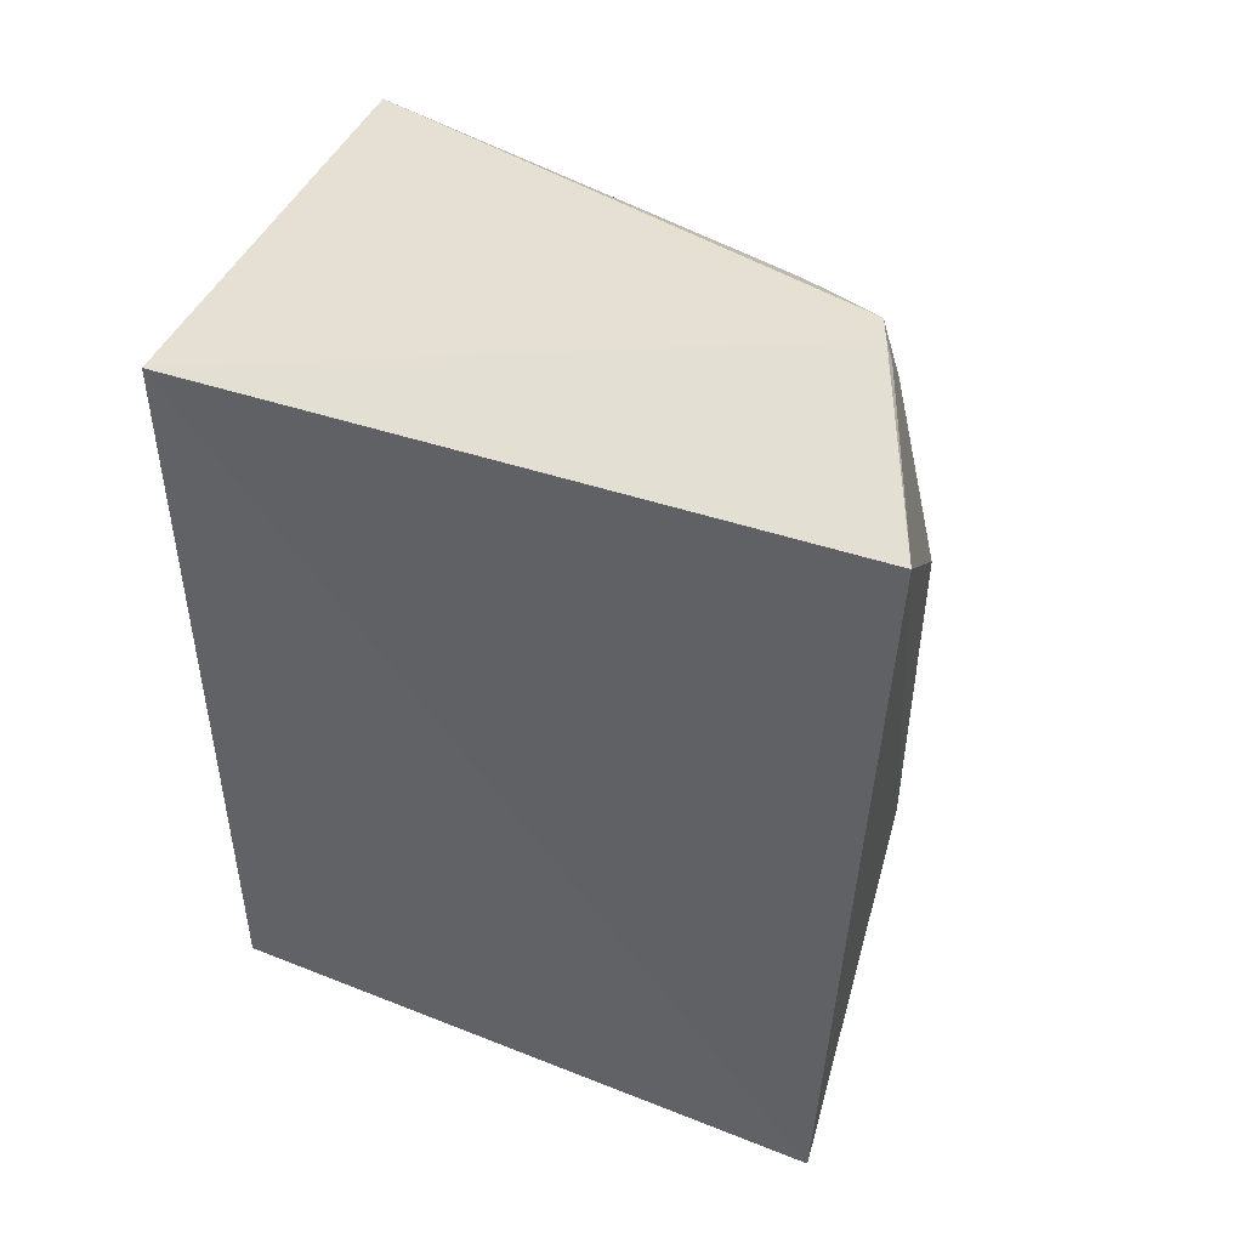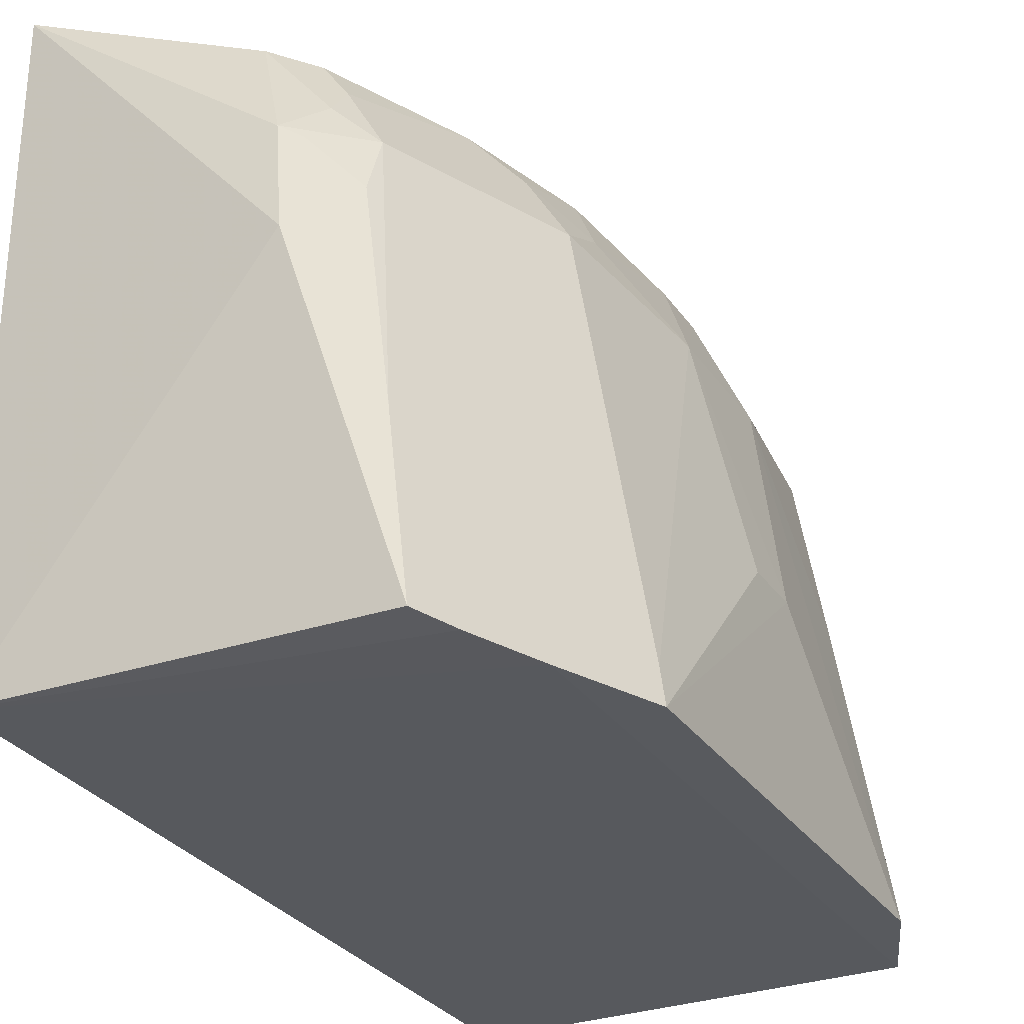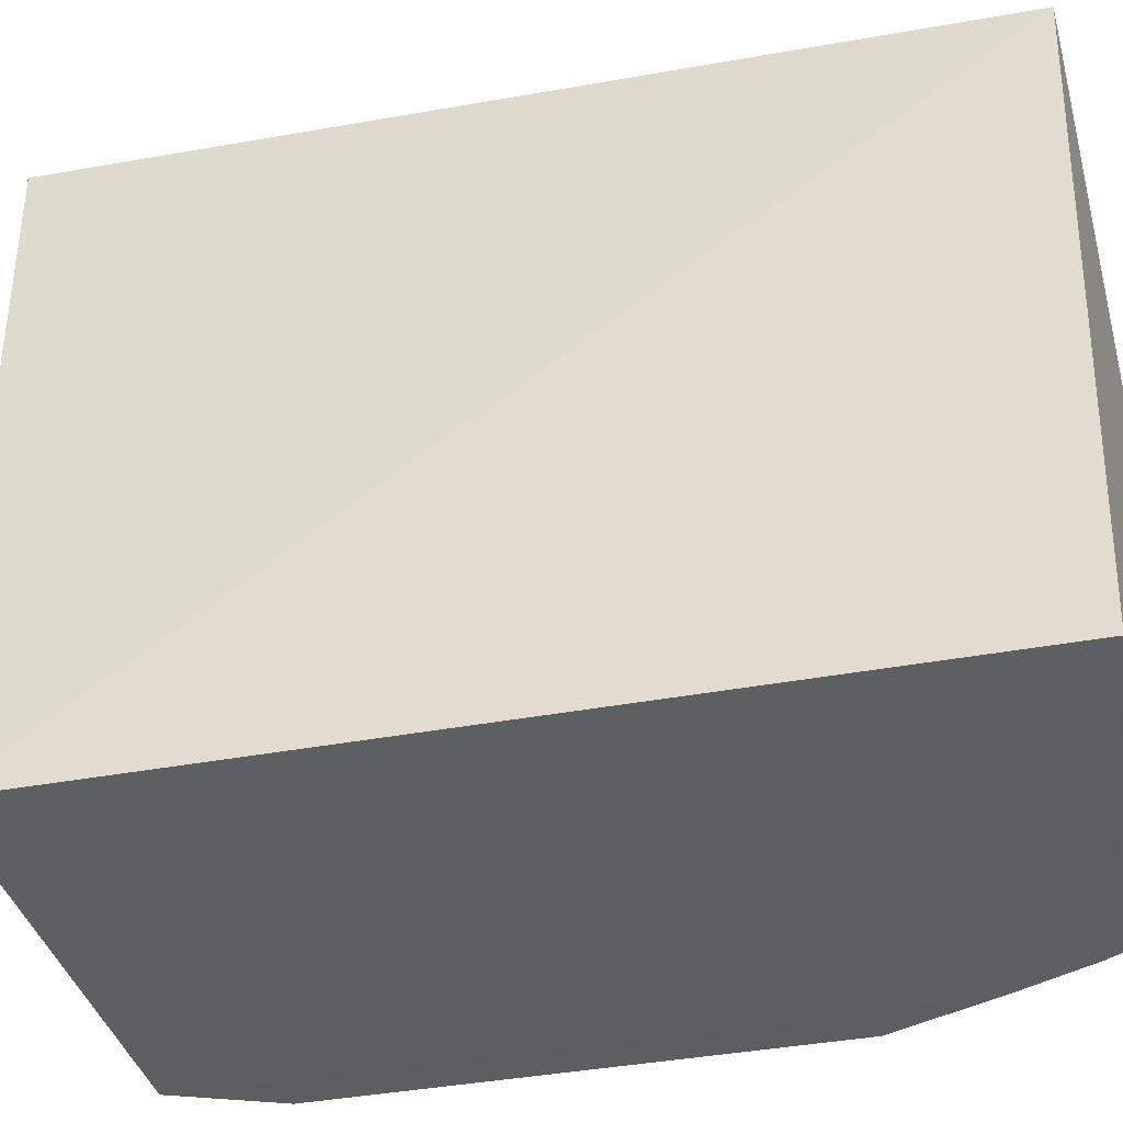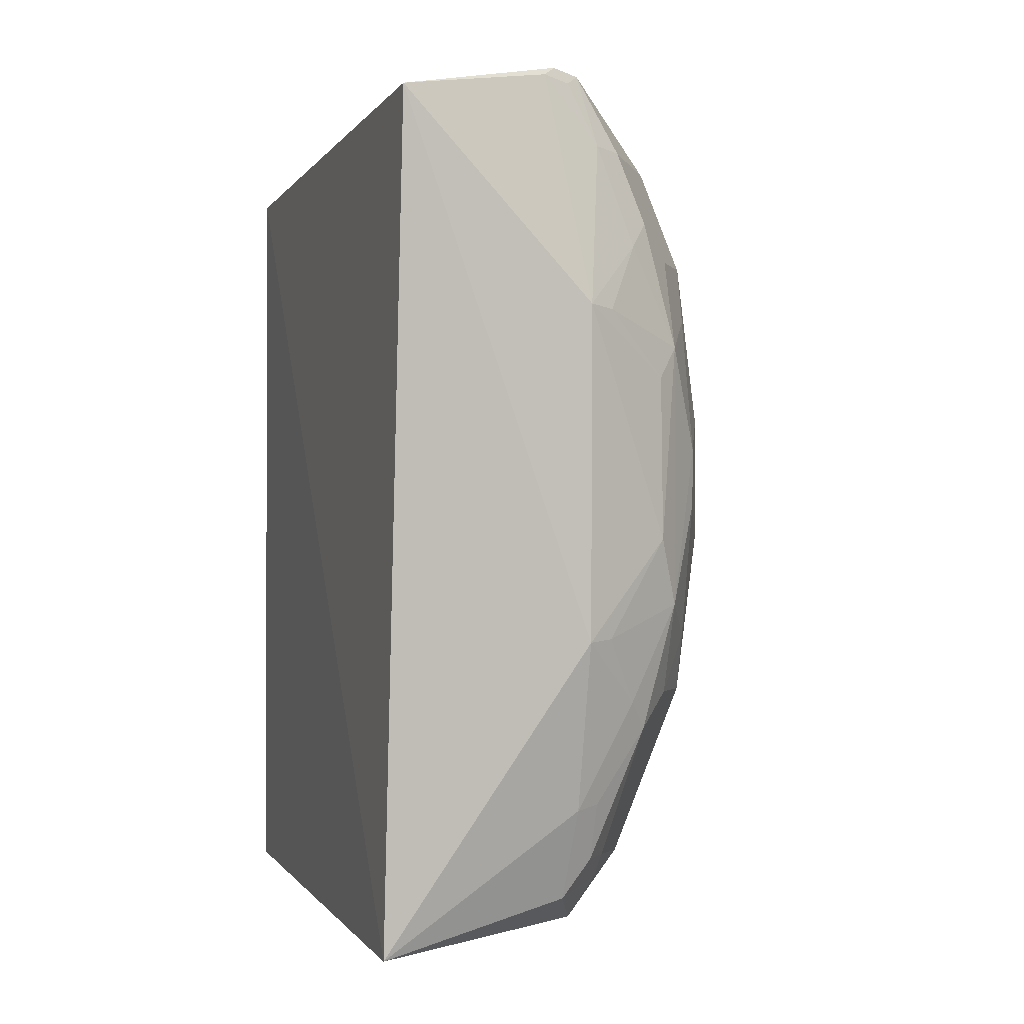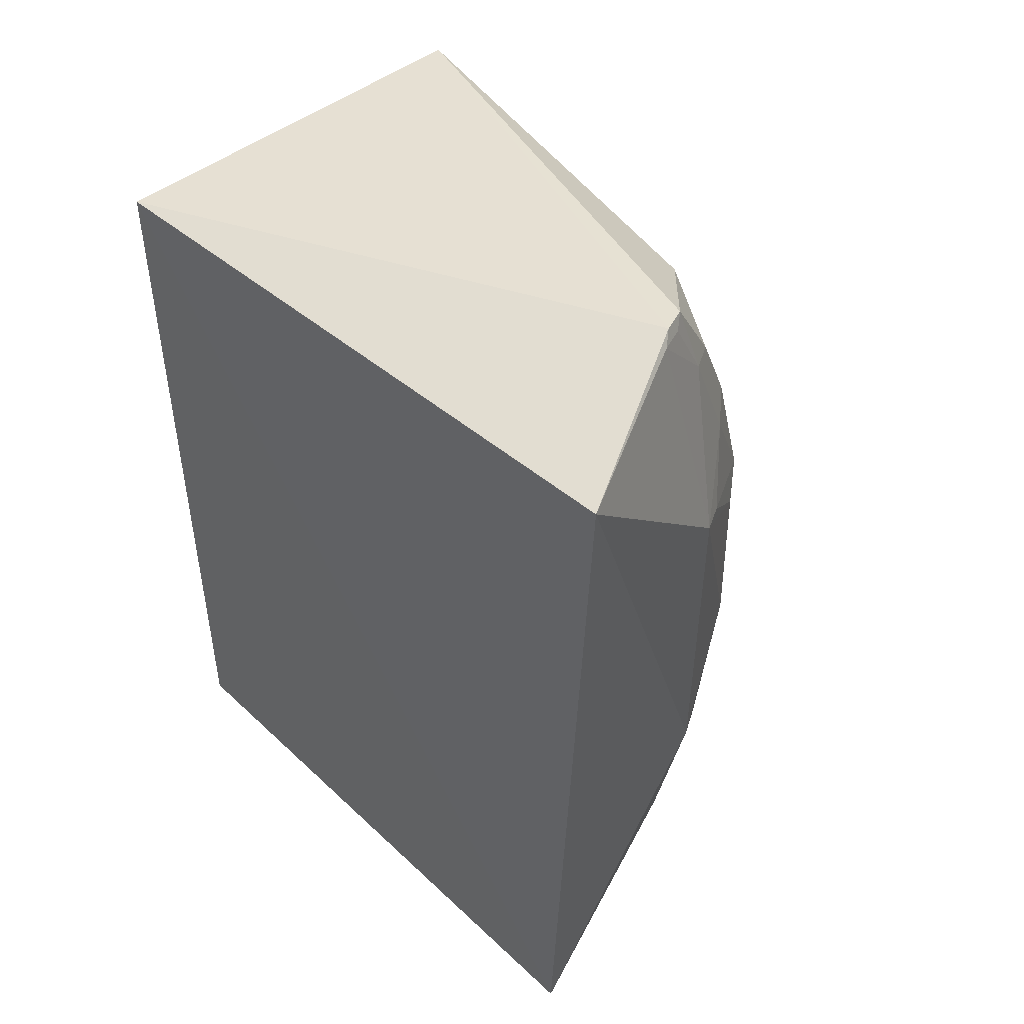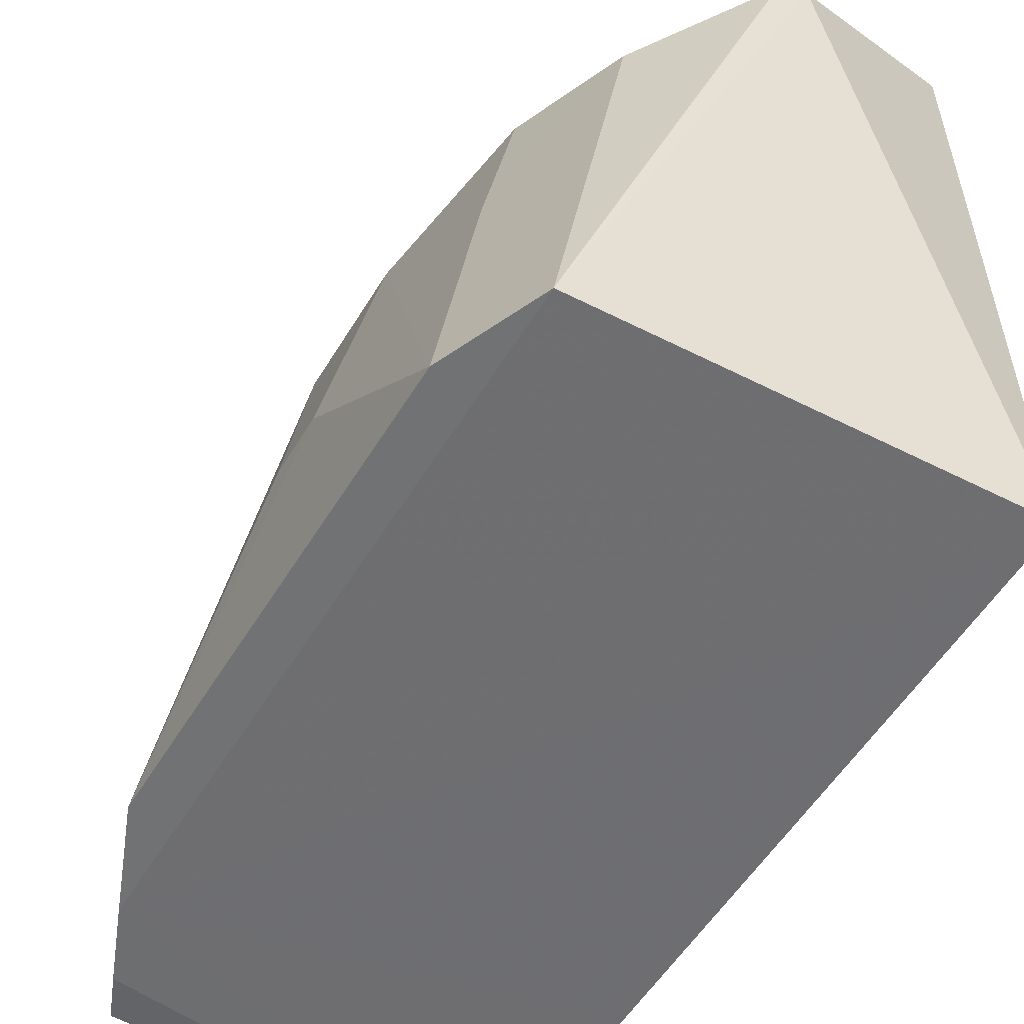
<metadata>
{"format":"obj","ext":"obj","renderer":"f3d","projection":"perspective","resolution":1024,"background":"white","views":[{"elev":47.7,"azim":-65.5,"up":"+Y"},{"elev":-30.0,"azim":27.8,"up":"+Z"},{"elev":-38.9,"azim":-76.8,"up":"+Z"},{"elev":-0.9,"azim":-16.1,"up":"+Y"},{"elev":47.5,"azim":-42.9,"up":"+Y"},{"elev":-54.8,"azim":149.1,"up":"+Z"}]}
</metadata>
<code>
v 0.3788 -0.2072 -0.05546
v 0.4629 -0.1015 -0.2382
v 0.4285 0.07248 -0.03407
v 0.2767 0.1595 0.04156
v 0.2652 -0.1978 -0.2358
v 0.4454 0.1438 -0.2386
v 0.3641 -0.07448 0.02475
v 0.431 -0.1003 -0.04834
v 0.4241 -0.1946 -0.2371
v 0.4602 0.01206 -0.1476
v 0.3664 0.1773 -0.00273
v 0.2652 0.1507 -0.2358
v 0.4448 -0.1452 -0.2387
v 0.2711 -0.2056 0.03026
v 0.3731 -0.1725 -0.004281
v 0.4135 -0.05904 -0.004281
v 0.3844 -0.2115 -0.09982
v 0.3998 -0.1757 -0.04834
v 0.4629 0.1015 -0.2382
v 0.4436 -0.02872 -0.05691
v 0.4133 0.143 -0.04834
v 0.3644 0.07252 0.02542
v 0.3541 0.1794 0.002756
v 0.4319 -0.1764 -0.2384
v 0.3602 -0.1893 -0.004281
v 0.3632 -0.149 0.00926
v 0.3985 -0.1145 -0.004329
v 0.4134 -0.1901 -0.1632
v 0.4315 0.09881 -0.04816
v 0.4606 -0.1009 -0.2234
v 0.46 -0.01373 -0.1476
v 0.4279 -0.01349 -0.01924
v 0.4047 -0.02957 0.004575
v 0.3991 0.1131 -0.004281
v 0.3744 0.1457 0.002698
v 0.3851 -0.1852 -0.03522
v 0.4138 -0.09946 -0.01937
v 0.3837 -0.1729 -0.01992
v 0.3741 -0.1473 0.002695
v 0.3903 -0.1022 0.004288
v 0.3995 -0.1847 -0.07253
v 0.4439 0.02705 -0.05687
v 0.4283 -0.07415 -0.03416
v 0.3754 -0.07336 0.01828
v 0.4137 0.05738 -0.004281
v 0.3862 0.1443 -0.004281
v 0.3486 0.1752 0.007239
v 0.3909 0.1014 0.003867
v 0.3847 -0.2001 -0.05731
v 0.4439 0.09767 -0.1177
v 0.4281 0.01182 -0.01915
v 0.4143 0.09796 -0.0191
v 0.4041 0.04296 0.003642
v 0.3609 0.1731 0.001753
v 0.3758 0.07118 0.01901
f 13 6 2
f 13 12 6
f 13 5 12
f 14 7 4
f 14 12 5
f 14 4 12
f 17 5 9
f 17 14 5
f 17 1 14
f 19 10 2
f 19 2 6
f 21 6 11
f 22 4 7
f 23 11 6
f 23 6 12
f 23 12 4
f 24 9 5
f 24 5 13
f 24 13 2
f 24 2 9
f 25 14 1
f 26 7 14
f 26 25 15
f 26 14 25
f 28 17 9
f 28 9 8
f 28 8 18
f 30 20 8
f 30 9 2
f 30 8 9
f 31 2 10
f 31 10 20
f 31 30 2
f 31 20 30
f 33 22 7
f 36 15 25
f 36 25 1
f 36 1 18
f 37 27 8
f 37 16 27
f 38 27 15
f 38 18 8
f 38 8 27
f 38 36 18
f 38 15 36
f 39 26 15
f 39 15 27
f 40 27 16
f 40 7 26
f 40 39 27
f 40 26 39
f 41 28 18
f 41 17 28
f 42 10 19
f 42 20 10
f 42 29 3
f 43 32 16
f 43 8 20
f 43 20 32
f 43 37 8
f 43 16 37
f 44 33 7
f 44 16 33
f 44 40 16
f 44 7 40
f 45 33 16
f 46 21 11
f 46 35 34
f 46 11 35
f 46 34 29
f 46 29 21
f 47 23 4
f 47 4 22
f 47 22 35
f 48 35 22
f 48 34 35
f 48 45 34
f 49 41 18
f 49 18 1
f 49 1 17
f 49 17 41
f 50 42 19
f 50 29 42
f 50 21 29
f 50 19 6
f 50 6 21
f 51 32 20
f 51 20 42
f 51 42 3
f 51 3 45
f 51 45 16
f 51 16 32
f 52 45 3
f 52 3 29
f 52 29 34
f 52 34 45
f 53 22 33
f 53 33 45
f 54 47 35
f 54 35 11
f 54 11 23
f 54 23 47
f 55 48 22
f 55 45 48
f 55 53 45
f 55 22 53

</code>
